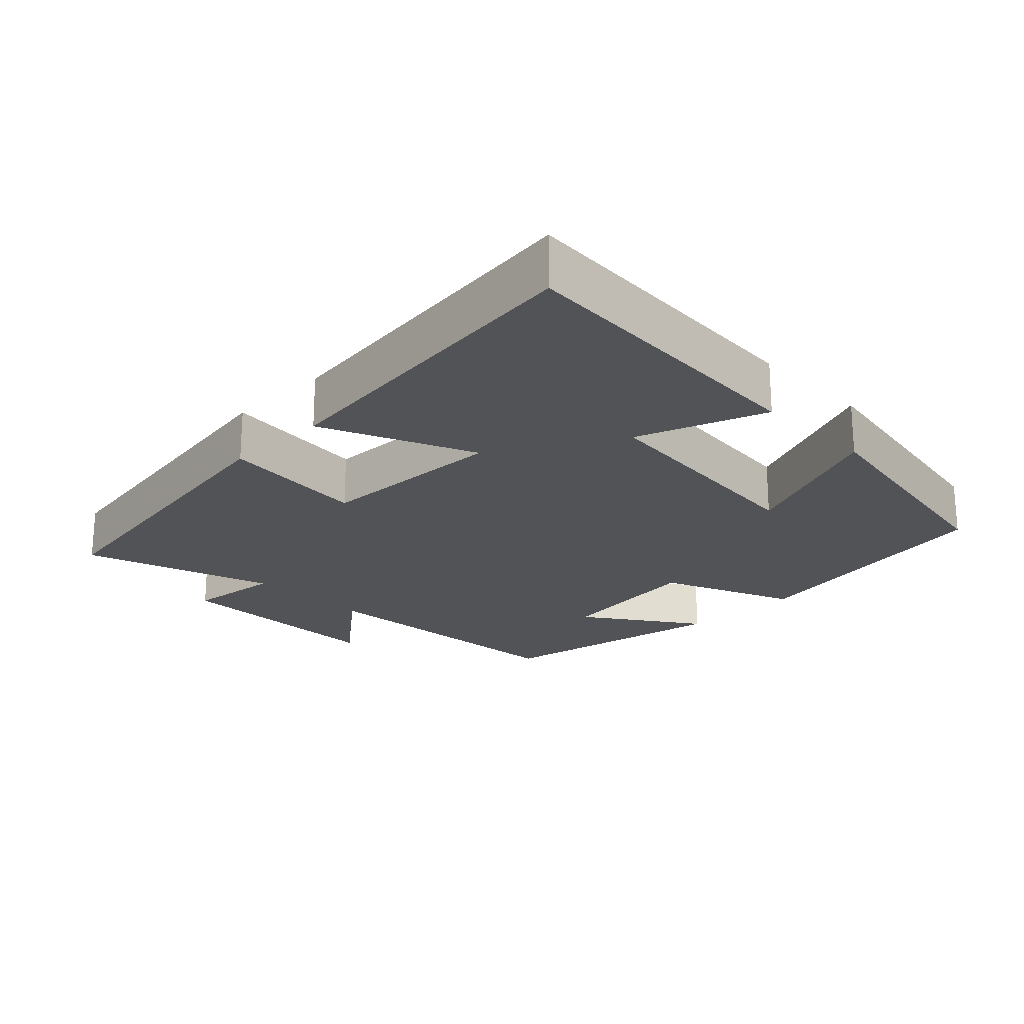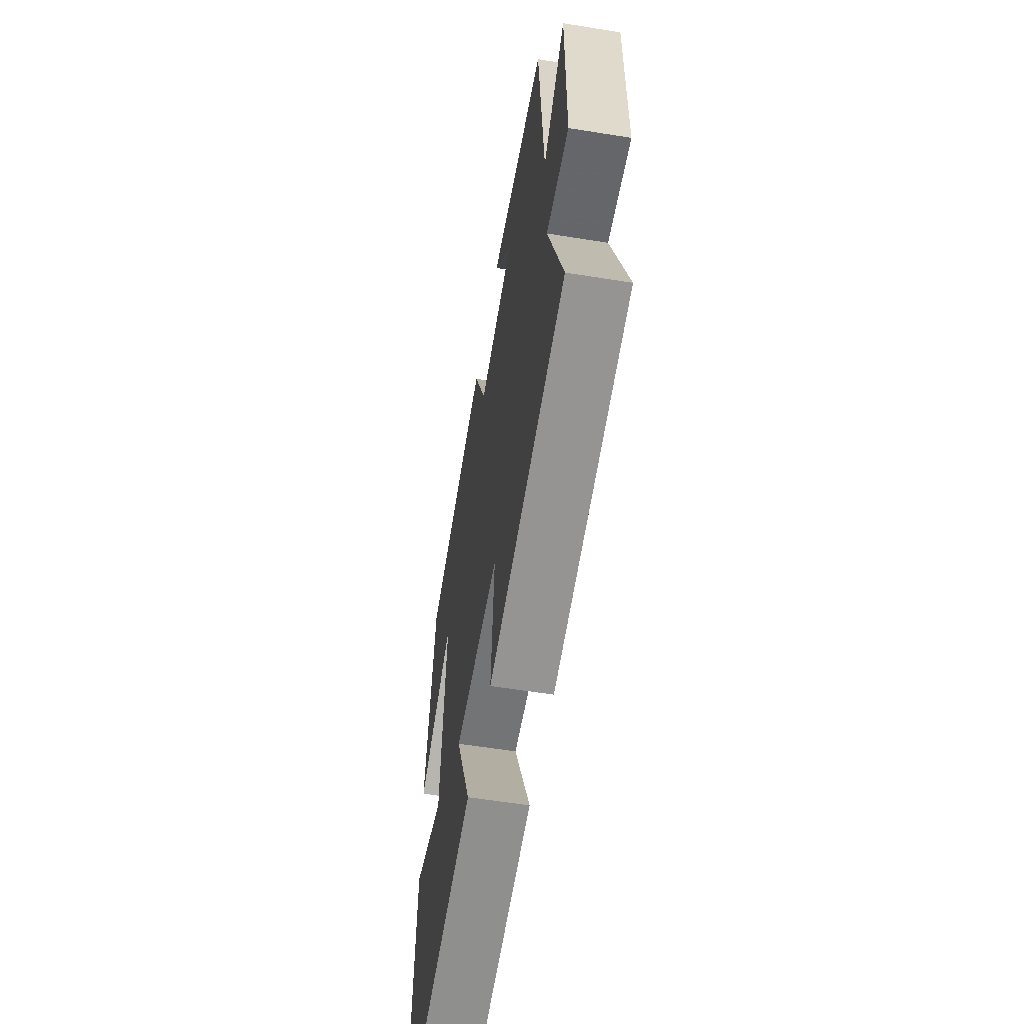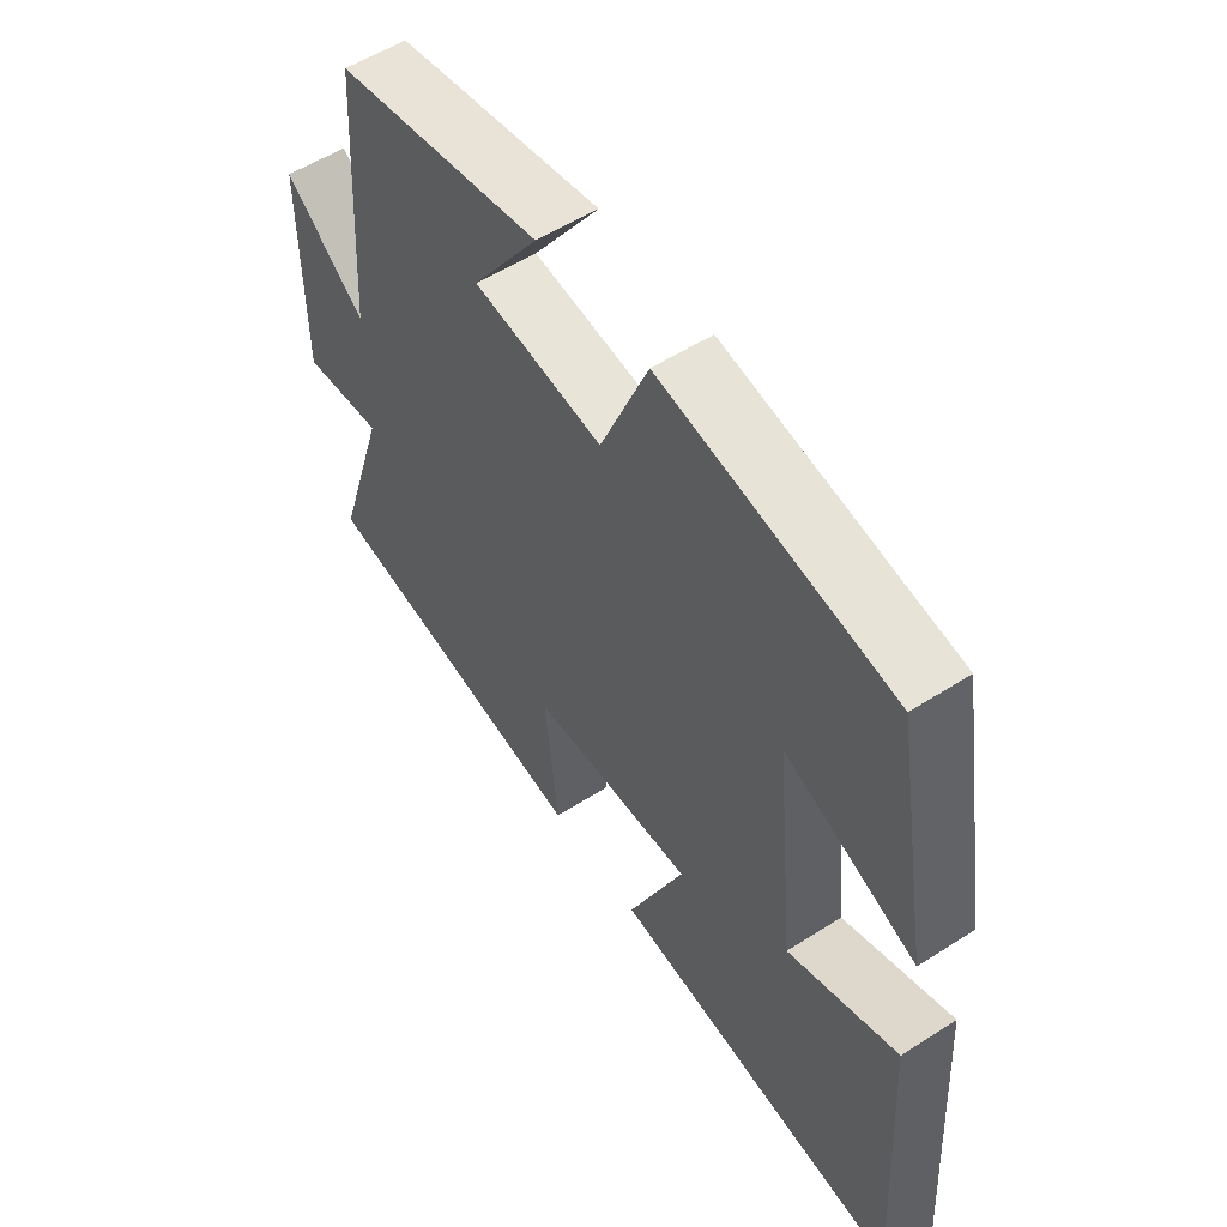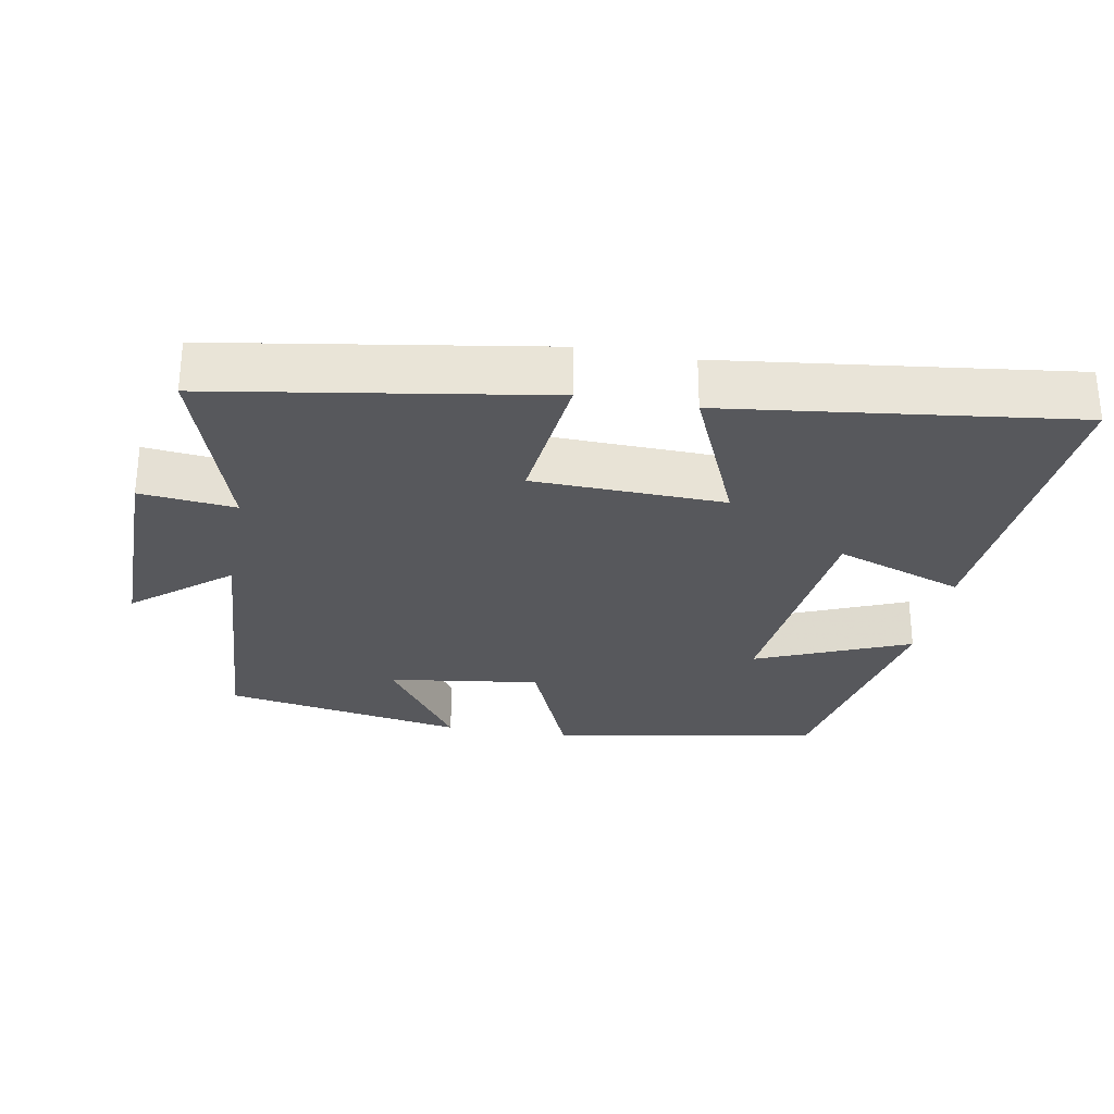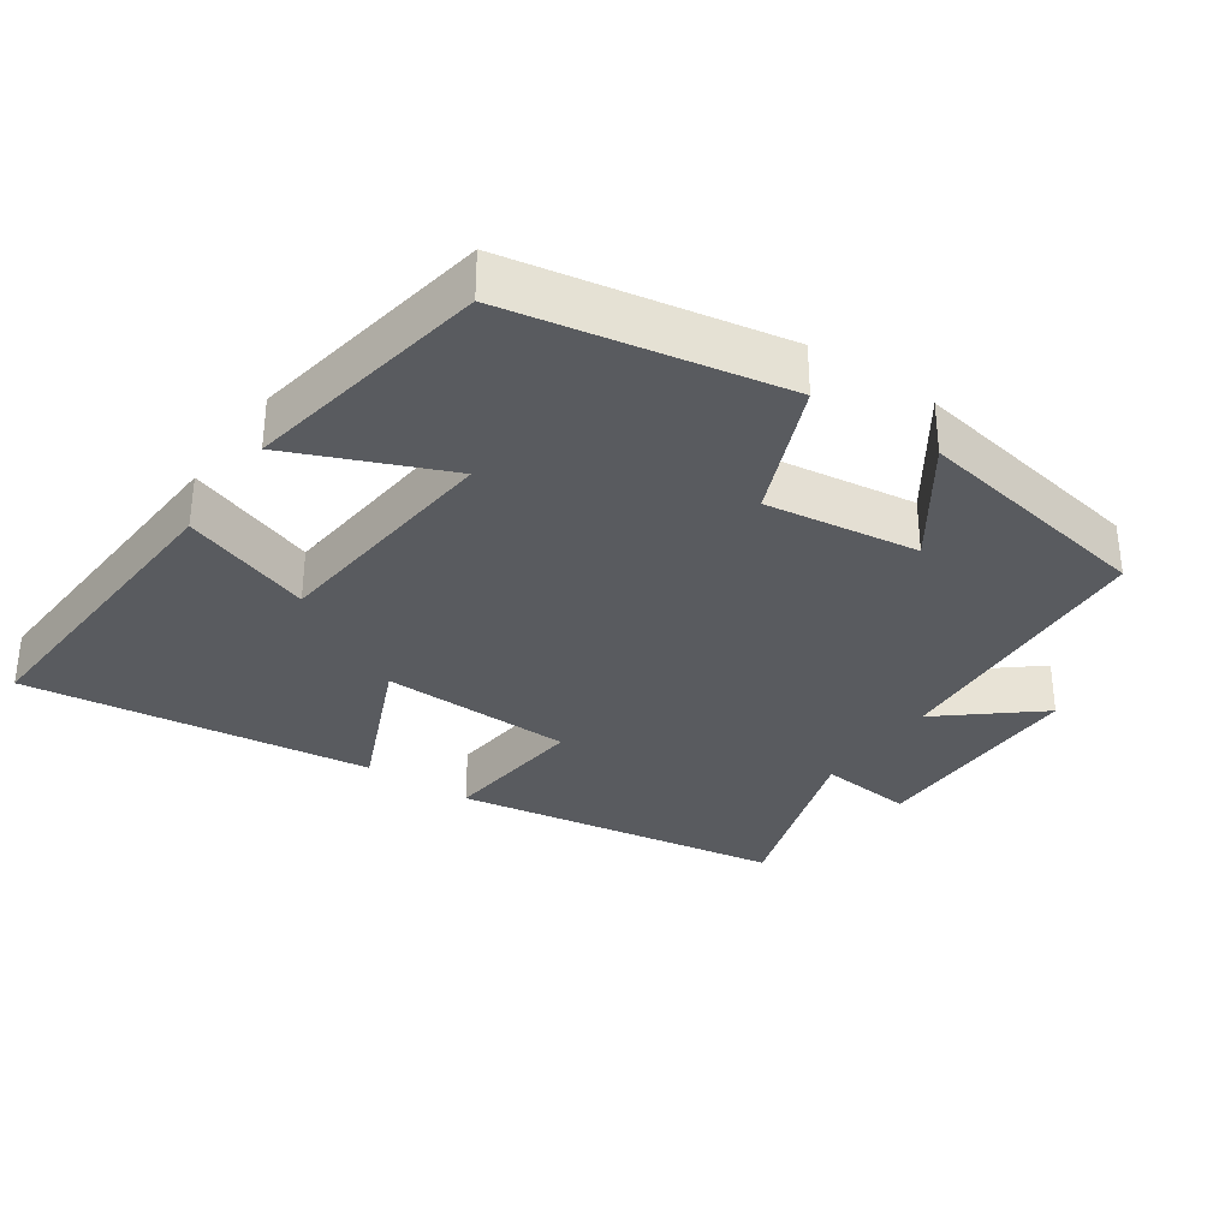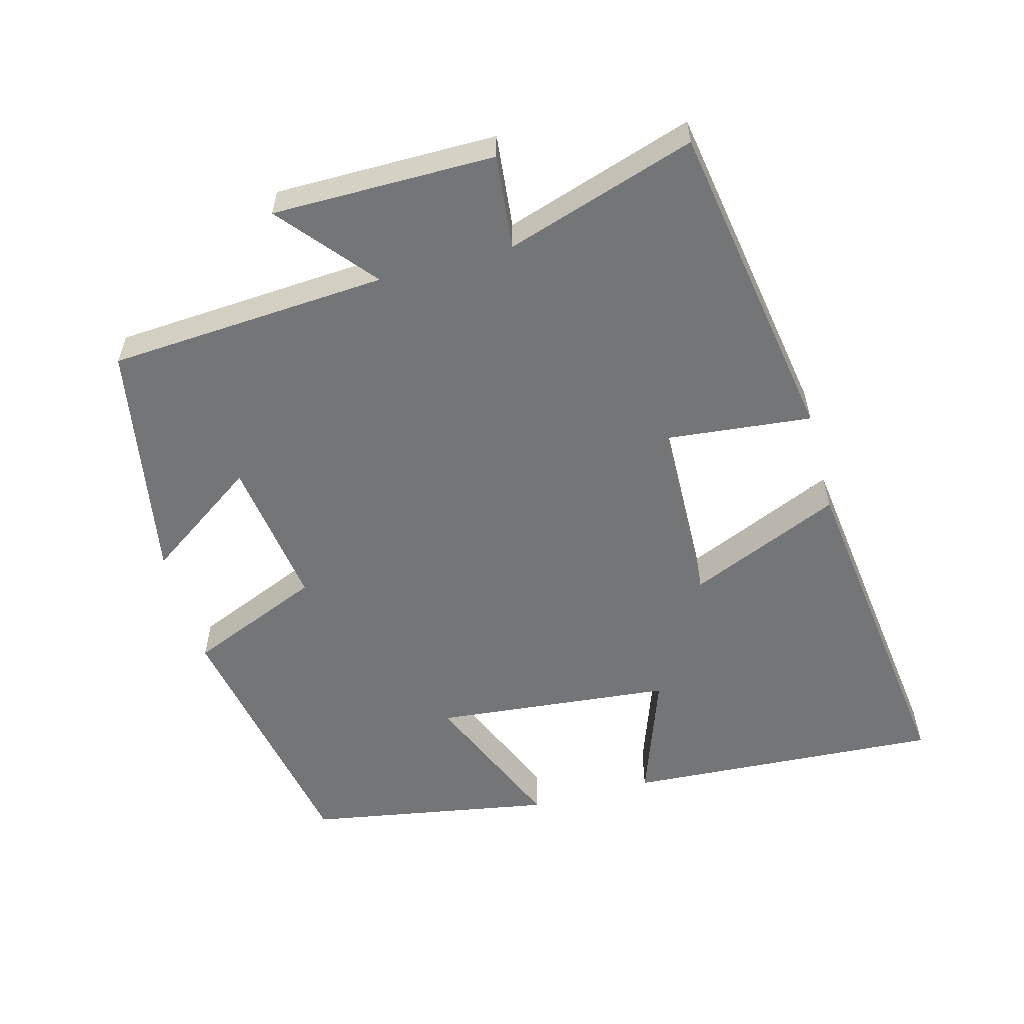
<metadata>
{"format":"obj","ext":"obj","renderer":"f3d","projection":"perspective","resolution":1024,"background":"white","views":[{"elev":-21.7,"azim":-135.5,"up":"+Y"},{"elev":-57.9,"azim":80.5,"up":"+Z"},{"elev":54.8,"azim":-124.2,"up":"+Z"},{"elev":-28.4,"azim":169.6,"up":"+Y"},{"elev":-32.5,"azim":-34.5,"up":"+Y"},{"elev":-56.4,"azim":105.2,"up":"+Y"}]}
</metadata>
<code>
v -0.438 0.07 0.429
v -0.055 0.07 0.5
v 0.025 0.07 0.308
v 0.241 0.07 0.338
v 0.129 0.07 0.5
v 0.474 0.07 0.439
v 0.5 0.07 0.039
v 0.635 0.07 0.151
v 0.635 0.07 -0.167
v 0.5 0.07 -0.153
v 0.587 0.07 -0.424
v 0.12 0.07 -0.5
v 0.142 0.07 -0.29
v -0.13 0.07 -0.282
v -0.036 0.07 -0.5
v -0.528 0.07 -0.562
v -0.5 0.07 -0.108
v -0.316 0.07 -0.174
v -0.282 0.07 0.168
v -0.5 0.07 0.076
v -0.438 0 0.429
v -0.055 0 0.5
v 0.025 0 0.308
v 0.241 0 0.338
v 0.129 0 0.5
v 0.474 0 0.439
v 0.5 0 0.039
v 0.635 0 0.151
v 0.635 0 -0.167
v 0.5 0 -0.153
v 0.587 0 -0.424
v 0.12 0 -0.5
v 0.142 0 -0.29
v -0.13 0 -0.282
v -0.036 0 -0.5
v -0.528 0 -0.562
v -0.5 0 -0.108
v -0.316 0 -0.174
v -0.282 0 0.168
v -0.5 0 0.076
f 19 20 1 2
f 18 19 2 3
f 15 16 17 18
f 14 15 18
f 13 14 18 3
f 10 11 12 13
f 10 13 3 4
f 7 8 9 10
f 7 10 4
f 4 5 6 7
f 22 21 40 39
f 23 22 39 38
f 38 37 36 35
f 38 35 34
f 23 38 34 33
f 33 32 31 30
f 24 23 33 30
f 30 29 28 27
f 24 30 27
f 27 26 25 24
f 1 21 22 2
f 2 22 23 3
f 3 23 24 4
f 4 24 25 5
f 5 25 26 6
f 6 26 27 7
f 7 27 28 8
f 8 28 29 9
f 9 29 30 10
f 10 30 31 11
f 11 31 32 12
f 12 32 33 13
f 13 33 34 14
f 14 34 35 15
f 15 35 36 16
f 16 36 37 17
f 17 37 38 18
f 18 38 39 19
f 19 39 40 20
f 20 40 21 1

</code>
